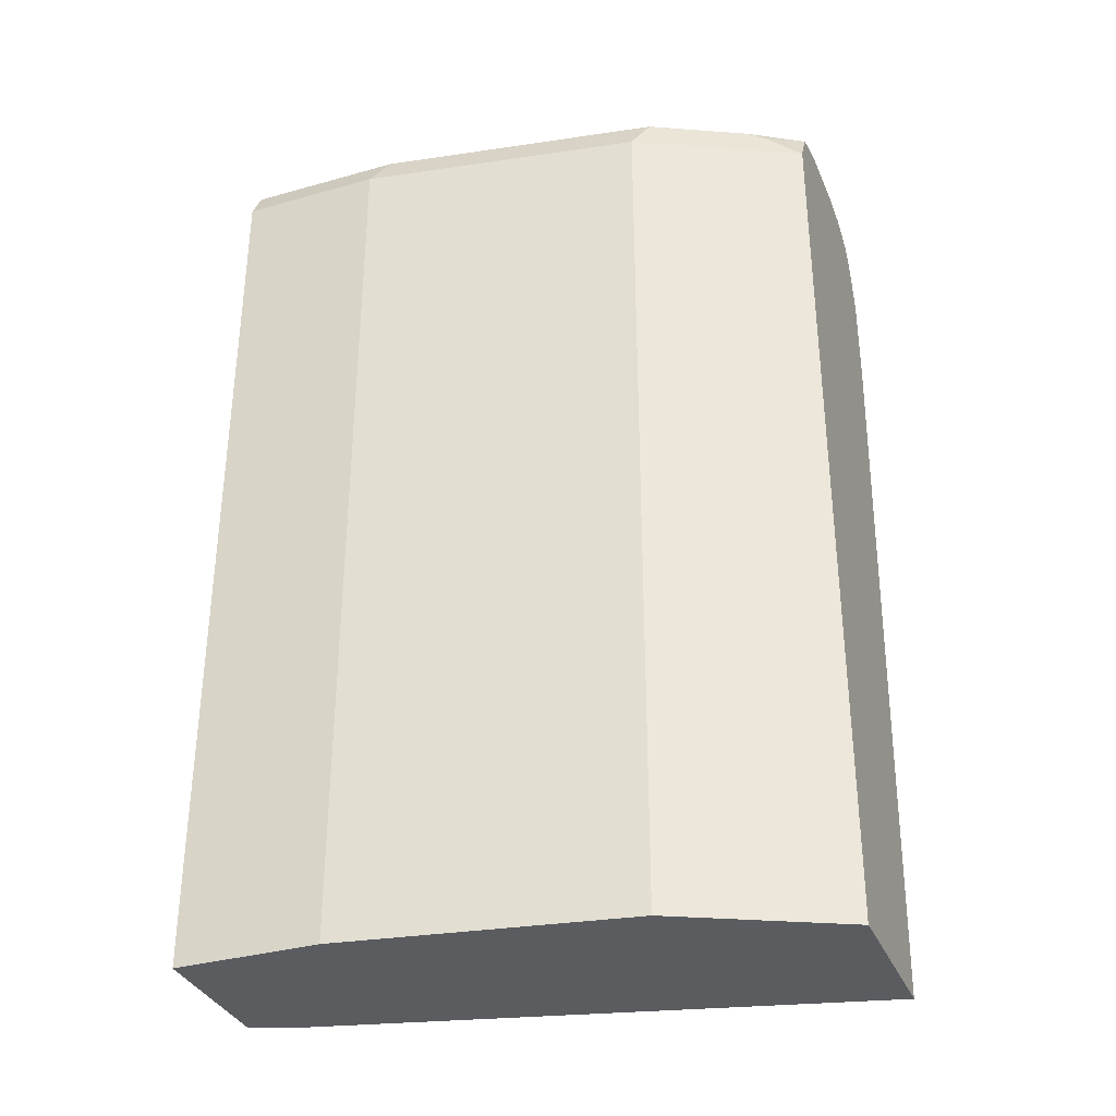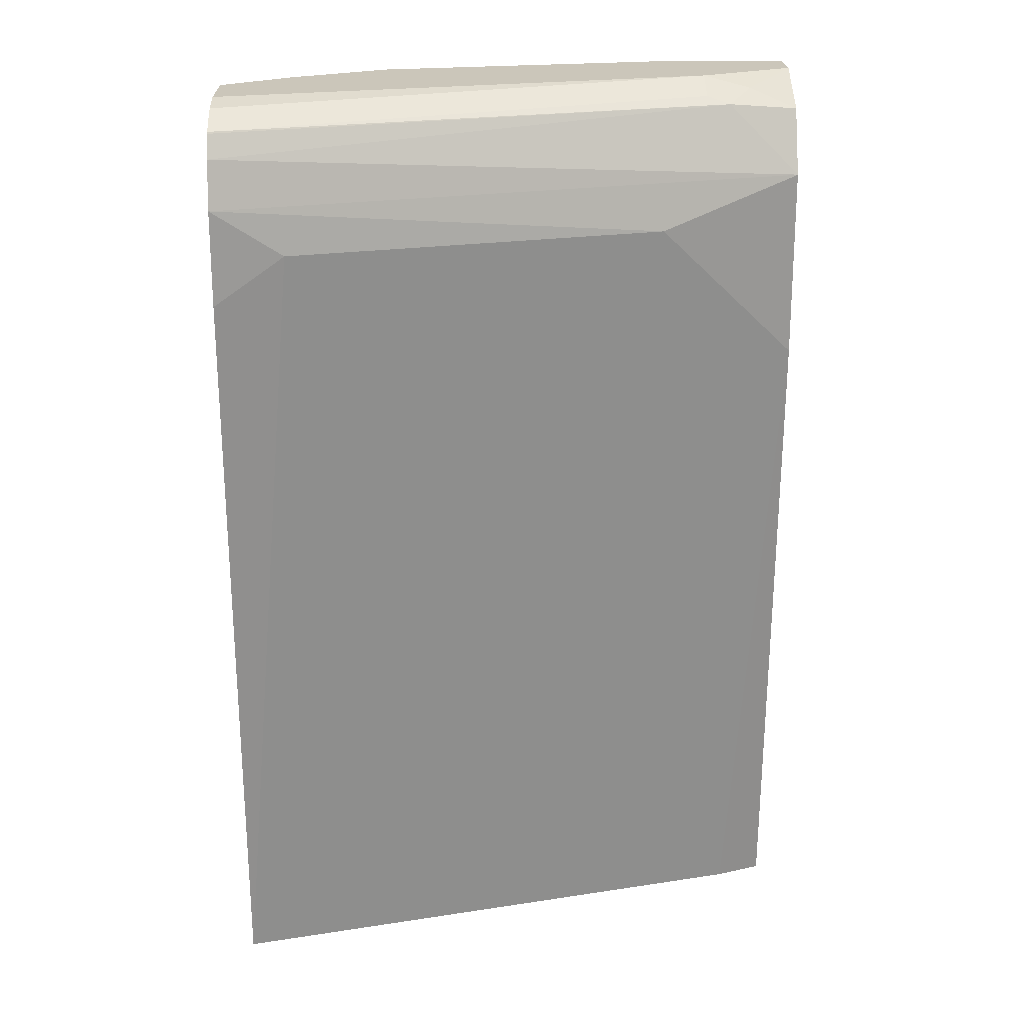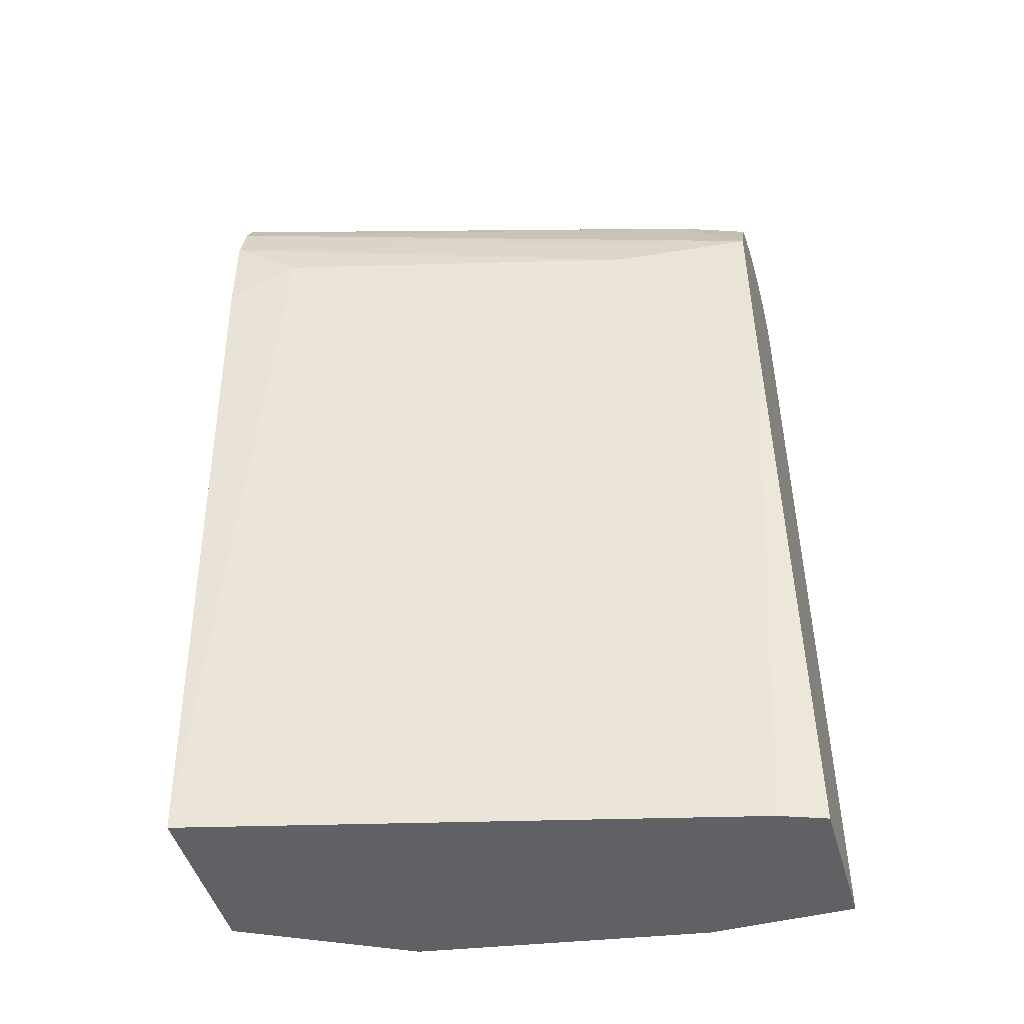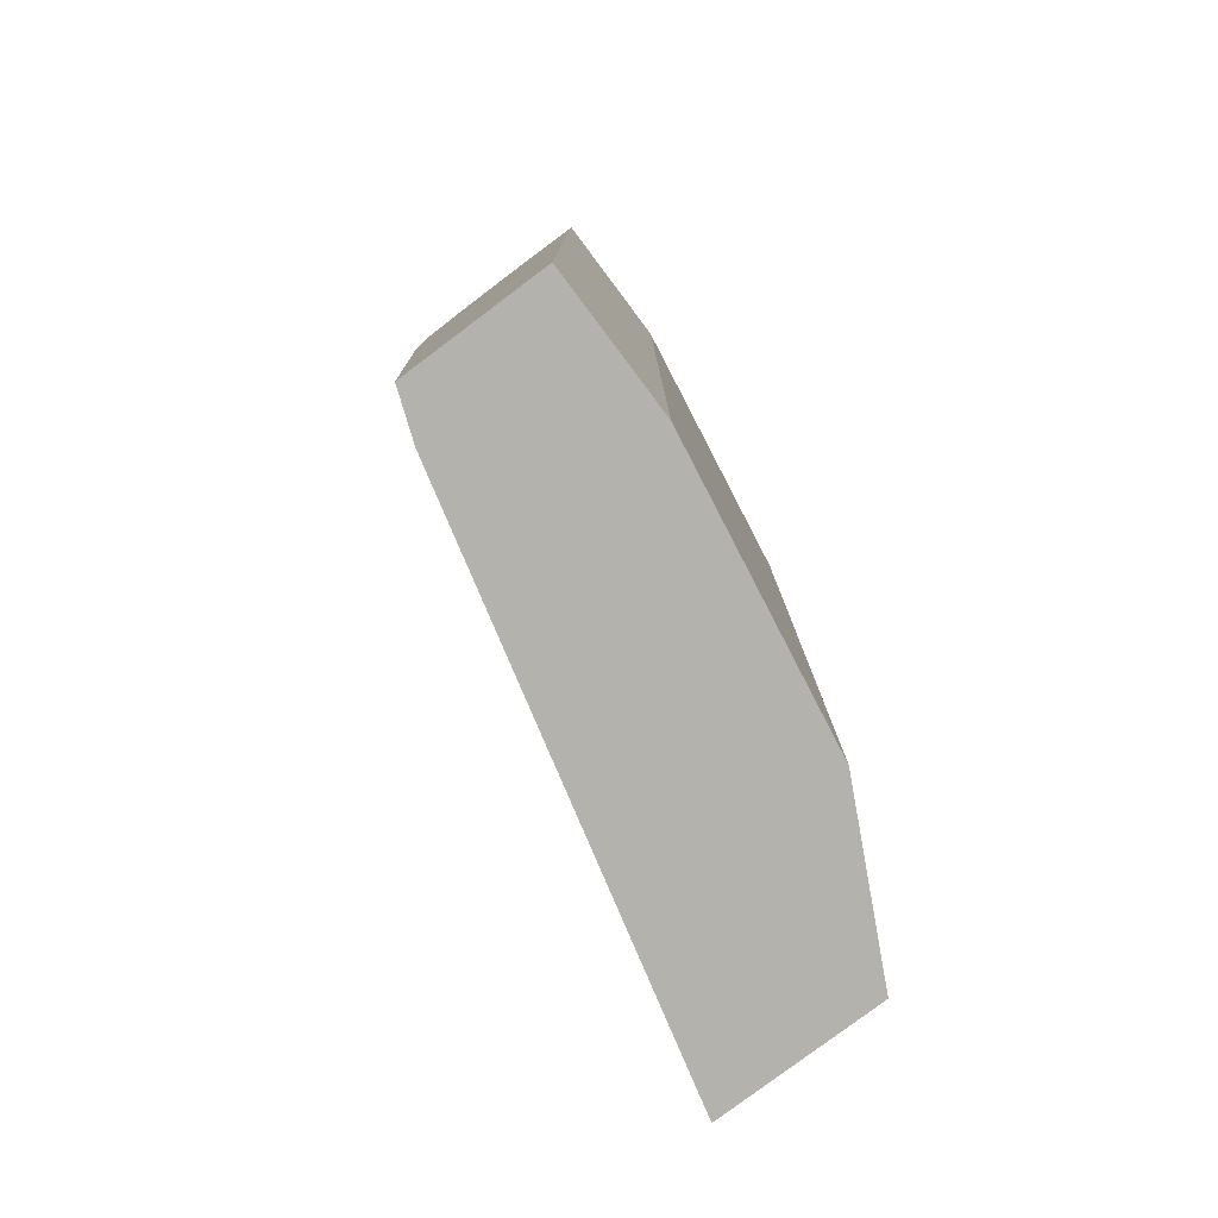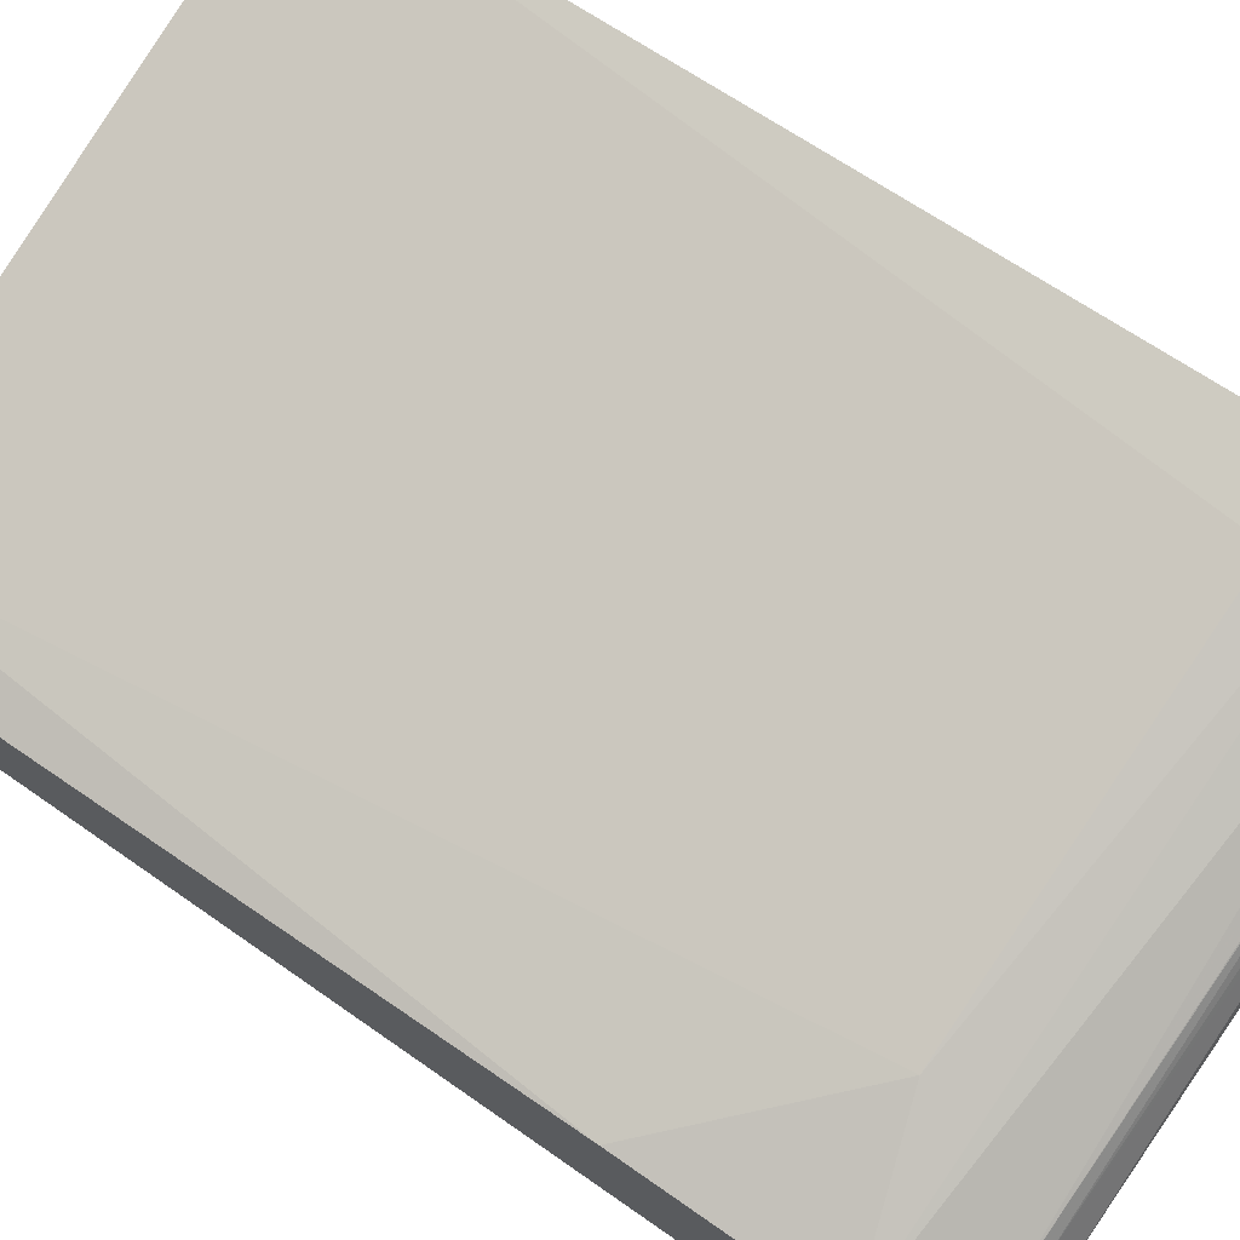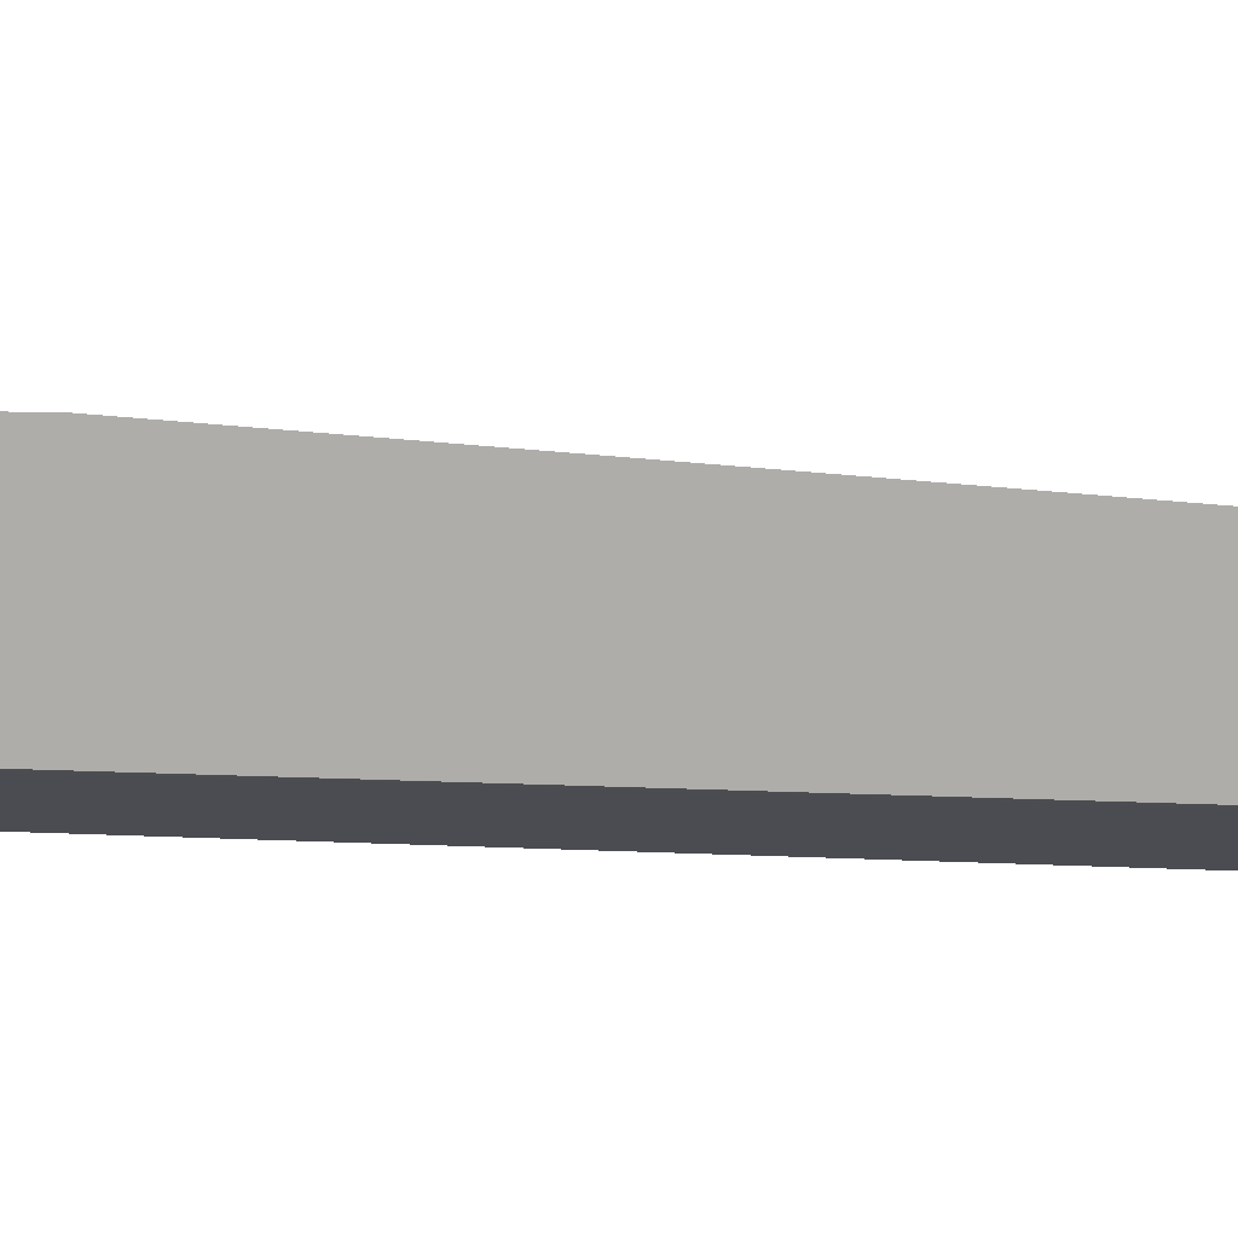
<metadata>
{"format":"obj","ext":"obj","renderer":"f3d","projection":"perspective","resolution":1024,"background":"white","views":[{"elev":-34.4,"azim":-159.2,"up":"+Y"},{"elev":21.2,"azim":-1.5,"up":"+Y"},{"elev":-47.4,"azim":15.8,"up":"+Y"},{"elev":-79.5,"azim":126.9,"up":"+Y"},{"elev":72.6,"azim":124.7,"up":"+Z"},{"elev":10.9,"azim":-82.9,"up":"+Z"}]}
</metadata>
<code>
v 0.0001 0.4532 -0.8497
v 0.0001 0.4532 -0.8308
v 0.0001 0.4469 -0.8623
v -0.05665 0.4532 -0.8497
v -0.03778 0.4532 -0.8119
v -0.01889 0.4485 -0.8096
v 0.0001 0.4469 -0.8182
v -0.06295 0.4469 -0.8623
v 0.0001 0.4344 -0.8685
v -0.1699 0.4532 -0.8308
v -0.2356 0.4532 -0.7652
v -0.2356 0.4507 -0.7541
v -0.03778 0.4469 -0.7994
v -0.02834 0.4437 -0.7978
v 0.0001 0.4406 -0.8056
v -0.05665 0.4343 -0.8686
v -0.1762 0.4469 -0.8434
v 0.0001 0.4343 -0.8686
v -0.2077 0.4532 -0.8119
v -0.2356 0.4532 -0.7931
v -0.2356 0.4477 -0.7481
v -0.2356 0.4439 -0.7417
v -0.2356 0.4433 -0.7413
v -0.2356 0.4343 -0.7368
v 0.0001 0.4155 -0.7931
v -0.1699 0.4343 -0.8497
v -0.05665 0.07602 -0.8686
v -0.1825 0.4343 -0.8434
v -0.2329 0.4343 -0.8182
v -0.2219 0.4437 -0.8214
v -0.214 0.4469 -0.8245
v 0.0001 0.07602 -0.8686
v -0.2356 0.4503 -0.8044
v -0.2356 0.4154 -0.7319
v 0.0001 0.4154 -0.7931
v -0.1699 0.07602 -0.8497
v -0.1825 0.07602 -0.8434
v -0.22 0.07602 -0.8247
v -0.2356 0.4343 -0.8169
v -0.2329 0.07602 -0.8182
v -0.2356 0.448 -0.8101
v 0.0001 0.07602 -0.8119
v -0.2077 0.3965 -0.7364
v -0.05665 0.3965 -0.7742
v -0.2356 0.3776 -0.7319
v 0.0001 0.3399 -0.7931
v -0.2356 0.09039 -0.8169
v -0.2355 0.07602 -0.8169
v -0.01845 0.07602 -0.805
v -0.2356 0.07602 -0.7508
v -0.2356 0.07602 -0.8113
f 17 30 31
f 27 42 49
f 27 32 42
f 26 37 28
f 26 36 37
f 25 34 35
f 24 34 25
f 19 31 33
f 19 33 20
f 27 49 50
f 16 27 36
f 17 28 29
f 17 26 28
f 16 36 26
f 27 50 51
f 16 32 27
f 16 18 32
f 16 26 17
f 14 25 15
f 14 24 25
f 14 23 24
f 17 29 30
f 27 51 48
f 28 38 29
f 27 40 38
f 47 48 51
f 14 22 23
f 44 49 46
f 43 49 44
f 43 50 49
f 43 45 50
f 42 46 49
f 40 48 47
f 35 44 46
f 34 45 43
f 34 44 35
f 31 41 33
f 30 41 31
f 30 39 41
f 29 47 39
f 29 40 47
f 29 38 40
f 29 39 30
f 28 37 38
f 27 37 36
f 27 38 37
f 27 48 40
f 34 43 44
f 13 22 14
f 12 21 13
f 3 9 8
f 2 6 7
f 2 5 6
f 1 5 2
f 1 11 5
f 1 20 11
f 1 19 20
f 1 10 19
f 1 4 10
f 1 8 4
f 1 3 8
f 1 9 3
f 1 18 9
f 1 32 18
f 1 42 32
f 1 46 42
f 1 35 46
f 1 15 25
f 1 7 15
f 1 2 7
f 13 21 22
f 4 8 17
f 4 17 10
f 1 25 35
f 5 12 13
f 5 11 12
f 11 21 12
f 11 22 21
f 11 24 23
f 11 34 24
f 11 45 34
f 11 50 45
f 11 51 50
f 11 47 51
f 11 39 47
f 11 41 39
f 11 23 22
f 11 20 33
f 11 33 41
f 6 13 14
f 6 15 7
f 8 9 16
f 6 14 15
f 9 18 16
f 10 17 31
f 10 31 19
f 8 16 17
f 5 13 6

</code>
